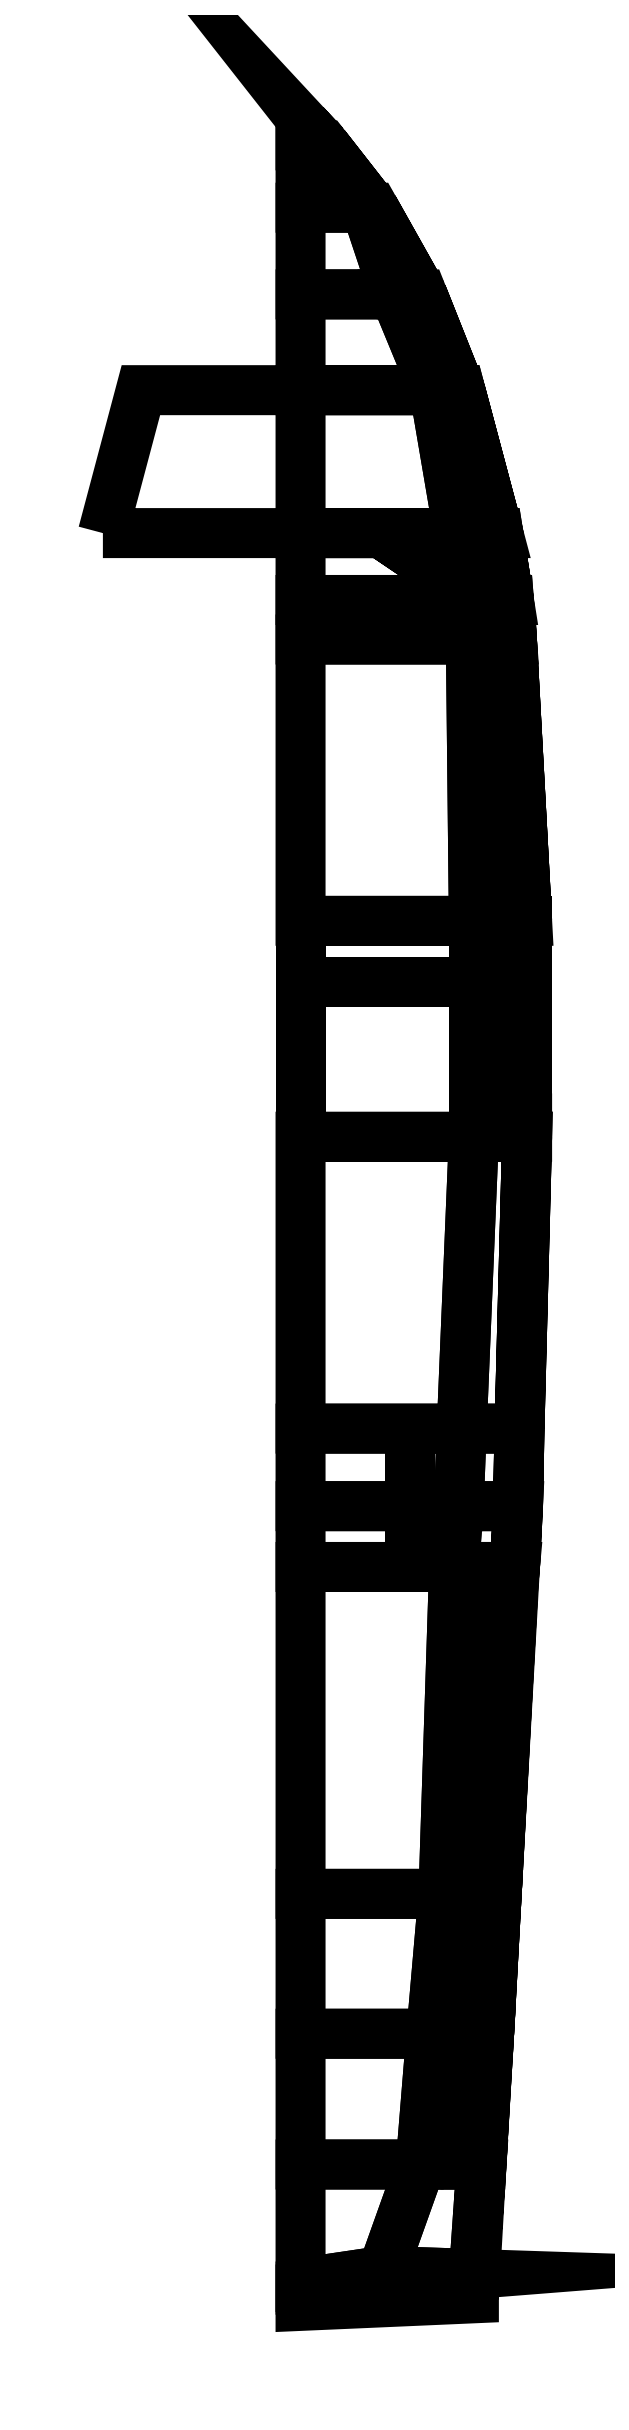
<metadata>
{"format":"dxf","ext":"dxf","renderer":"ezdxf+matplotlib","layout":"modelspace","background":"white","min_lineweight":24,"dpi":150}
</metadata>
<code>
0
SECTION
2
ENTITIES
0
3DFACE
8
H2
10
0.48
20
6.57
30
0.03
11
0.16
21
6.98
31
0.47
12
0.14
22
6.98
32
0.06
13
0.43
23
6.57
33
-0.32
0
3DFACE
8
H2
10
0.16
20
6.98
30
0.47
11
0.03
21
7.12
31
0.75
12
0.03
22
7.12
32
0.3
13
0.14
23
6.98
33
0.06
0
3DFACE
8
H2
10
1.14
20
-7.02
30
0.03
11
-9e-16
21
-7.11
31
0.03
12
-9e-16
22
-7.23
32
0.96
13
1.14
23
-7.18
33
0.96
0
3DFACE
8
H2
10
1.14
20
-7.18
30
0.96
11
1.19
21
-6.3
31
0.96
12
1.19
22
-6.3
32
0.03
13
1.14
23
-7.02
33
0.03
0
3DFACE
8
H2
10
0.48
20
6.57
30
0.97
11
0.16
21
6.98
31
0.97
12
0.16
22
6.98
32
0.47
13
0.48
23
6.57
33
0.03
0
3DFACE
8
H2
10
1.3
20
4.43
30
0.97
11
1.05
21
5.37
31
0.97
12
1.05
22
5.37
32
0.03
13
1.3
23
4.43
33
0.03
0
3DFACE
8
H2
10
1.37
20
3.99
30
0.97
11
1.3
21
4.43
31
0.97
12
1.3
22
4.43
32
0.03
13
1.37
23
3.99
33
0.03
0
3DFACE
8
H2
10
1.18
20
3.99
30
0.03
11
0.53
21
4.43
31
0.03
12
0.53
22
4.43
32
0.97
13
1.18
23
3.99
33
0.97
0
3DFACE
8
H2
10
1.05
20
5.37
30
0.97
11
0.8
21
6
31
0.97
12
0.8
22
6
32
0.03
13
1.05
23
5.37
33
0.03
0
3DFACE
8
H2
10
0.8
20
6
30
0.97
11
0.48
21
6.57
31
0.97
12
0.48
22
6.57
32
0.03
13
0.8
23
6
33
0.03
0
3DFACE
8
H2
10
1.39
20
3.73
30
0.89
11
1.37
21
3.99
31
0.97
12
1.37
22
3.99
32
0.03
13
1.39
23
3.73
33
0.03
0
3DFACE
8
H2
10
1.22
20
3.73
30
0.03
11
1.18
21
3.99
31
0.03
12
1.18
22
3.99
32
0.97
13
1.22
23
3.73
33
0.89
0
3DFACE
8
H2
10
1.49
20
1.88
30
0.89
11
1.39
21
3.73
31
0.89
12
1.39
22
3.73
32
0.03
13
1.49
23
1.88
33
0.03
0
3DFACE
8
H2
10
1.33
20
1.88
30
0.03
11
1.22
21
3.73
31
0.03
12
1.22
22
3.73
32
0.89
13
1.33
23
1.88
33
0.89
0
3DFACE
8
H2
10
1.49
20
0.58
30
0.89
11
1.49
21
1.88
31
0.89
12
1.49
22
1.88
32
0.03
13
1.49
23
0.58
33
0.03
0
3DFACE
8
H2
10
1.33
20
0.58
30
0.03
11
1.33
21
1.88
31
0.03
12
1.33
22
1.88
32
0.89
13
1.33
23
0.58
33
0.89
0
3DFACE
8
H2
10
1.49
20
0.46
30
0.89
11
1.49
21
0.58
31
0.89
12
1.49
22
0.58
32
0.03
13
1.49
23
0.46
33
0.03
0
3DFACE
8
H2
10
1.22
20
0.46
30
0.03
11
1.33
21
0.58
31
0.03
12
1.33
22
0.58
32
0.89
13
1.22
23
0.46
33
0.89
0
3DFACE
8
H2
10
1.44
20
-1.46
30
0.89
11
1.49
21
0.46
31
0.89
12
1.49
22
0.46
32
0.03
13
1.44
23
-1.46
33
0.03
0
3DFACE
8
H2
10
1.43
20
-1.97
30
0.89
11
1.44
21
-1.46
31
0.89
12
1.44
22
-1.46
32
0.03
13
1.43
23
-1.97
33
0.03
0
3DFACE
8
H2
10
1.41
20
-2.37
30
0.89
11
1.43
21
-1.97
31
0.89
12
1.43
22
-1.97
32
0.03
13
1.41
23
-2.37
33
0.03
0
3DFACE
8
H2
10
1.4
20
-2.48
30
0.89
11
1.41
21
-2.37
31
0.89
12
1.41
22
-2.37
32
0.03
13
1.4
23
-2.48
33
0.03
0
3DFACE
8
H2
10
1.25
20
-2.48
30
0.03
11
1.11
21
-2.37
31
0.03
12
1.11
22
-2.37
32
0.89
13
1.25
23
-2.48
33
0.89
0
3DFACE
8
H2
10
1.29
20
-4.52
30
0.89
11
1.4
21
-2.48
31
0.89
12
1.4
22
-2.48
32
0.03
13
1.29
23
-4.52
33
0.03
0
3DFACE
8
H2
10
1.15
20
-4.52
30
0.03
11
1.25
21
-2.48
31
0.03
12
1.25
22
-2.48
32
0.89
13
1.15
23
-4.52
33
0.89
0
3DFACE
8
H2
10
1.24
20
-5.44
30
0.89
11
1.29
21
-4.52
31
0.89
12
1.29
22
-4.52
32
0.03
13
1.24
23
-5.44
33
0.03
0
3DFACE
8
H2
10
1.09
20
-5.44
30
0.03
11
1.15
21
-4.52
31
0.03
12
1.15
22
-4.52
32
0.89
13
1.09
23
-5.44
33
0.89
0
3DFACE
8
H2
10
1.2
20
-6.11
30
0.89
11
1.24
21
-5.44
31
0.89
12
1.24
22
-5.44
32
0.03
13
1.2
23
-6.11
33
0.03
0
3DFACE
8
H2
10
1.03
20
-6.11
30
0.03
11
1.09
21
-5.44
31
0.03
12
1.09
22
-5.44
32
0.89
13
1.03
23
-6.11
33
0.89
0
3DFACE
8
H2
10
1.19
20
-6.3
30
0.89
11
1.2
21
-6.11
31
0.89
12
1.2
22
-6.11
32
0.03
13
1.19
23
-6.3
33
0.03
0
3DFACE
8
H2
10
0.92
20
-6.3
30
0.03
11
1.03
21
-6.11
31
0.03
12
1.03
22
-6.11
32
0.89
13
0.92
23
-6.3
33
0.89
0
3DFACE
8
H2
10
1.49
20
0.46
30
0.03
11
1.49
21
1.48
31
0.03
12
1.14
22
1.48
32
-0.77
13
1.14
23
0.46
33
-0.71
0
3DFACE
8
H2
10
1.14
20
1.48
30
-0.77
11
2e-16
21
1.48
31
-0.77
12
1e-16
22
0.46
32
-0.71
13
1.14
23
0.46
33
-0.71
0
3DFACE
8
H2
10
1.3
20
4.43
30
0.03
11
1.05
21
5.37
31
0.03
12
0.88
22
5.37
32
-0.65
13
1.04
23
4.43
33
-0.7
0
3DFACE
8
H2
10
1.37
20
3.99
30
0.03
11
1.3
21
4.43
31
0.03
12
1.04
22
4.43
32
-0.7
13
1.1
23
3.99
33
-0.73
0
3DFACE
8
H2
10
1.39
20
3.73
30
0.03
11
1.37
21
3.99
31
0.03
12
1.1
22
3.99
32
-0.73
13
1.12
23
3.73
33
-0.76
0
3DFACE
8
H2
10
1.49
20
1.88
30
0.03
11
1.39
21
3.73
31
0.03
12
1.12
22
3.73
32
-0.76
13
1.14
23
1.88
33
-0.77
0
3DFACE
8
H2
10
1.49
20
1.48
30
0.03
11
1.49
21
1.88
31
0.03
12
1.14
22
1.88
32
-0.77
13
1.14
23
1.48
33
-0.77
0
3DFACE
8
H2
10
1.05
20
5.37
30
0.03
11
0.8
21
6
31
0.03
12
0.62
22
6
32
-0.54
13
0.88
23
5.37
33
-0.65
0
3DFACE
8
H2
10
0.8
20
6
30
0.03
11
0.48
21
6.57
31
0.03
12
0.43
22
6.57
32
-0.32
13
0.62
23
6
33
-0.54
0
3DFACE
8
H2
10
0.14
20
6.98
30
0.06
11
9e-16
21
6.98
31
0.06
12
8e-16
22
6.57
32
-0.32
13
0.43
23
6.57
33
-0.32
0
3DFACE
8
H2
10
0.62
20
6
30
-0.54
11
7e-16
21
6
31
-0.54
12
7e-16
22
5.37
32
-0.65
13
0.88
23
5.37
33
-0.65
0
3DFACE
8
H2
10
1.1
20
3.99
30
-0.73
11
5e-16
21
3.99
31
-0.73
12
5e-16
22
3.73
32
-0.76
13
1.12
23
3.73
33
-0.76
0
3DFACE
8
H2
10
1.12
20
3.73
30
-0.76
11
5e-16
21
3.73
31
-0.76
12
2e-16
22
1.88
32
-0.77
13
1.14
23
1.88
33
-0.77
0
3DFACE
8
H2
10
1.14
20
1.88
30
-0.77
11
2e-16
21
1.88
31
-0.77
12
2e-16
22
1.48
32
-0.77
13
1.14
23
1.48
33
-0.77
0
3DFACE
8
H2
10
0.88
20
5.37
30
-0.65
11
7e-16
21
5.37
31
-0.65
12
5e-16
22
4.43
32
-0.7
13
1.04
23
4.43
33
-0.7
0
3DFACE
8
H2
10
1.04
20
4.43
30
-0.7
11
5e-16
21
4.43
31
-0.7
12
5e-16
22
3.99
32
-0.73
13
1.1
23
3.99
33
-0.73
0
3DFACE
8
H2
10
0.43
20
6.57
30
-0.32
11
8e-16
21
6.57
31
-0.32
12
7e-16
22
6
32
-0.54
13
0.62
23
6
33
-0.54
0
3DFACE
8
H2
10
0.03
20
7.12
30
0.3
11
9e-16
21
7.12
31
0.3
12
9e-16
22
6.98
32
0.06
13
0.14
23
6.98
33
0.06
0
3DFACE
8
H2
10
1.41
20
-2.37
30
0.03
11
1.43
21
-1.97
31
0.03
12
1.04
22
-1.97
32
-0.53
13
1.01
23
-2.37
33
-0.5
0
3DFACE
8
H2
10
1.43
20
-1.97
30
0.03
11
1.44
21
-1.46
31
0.03
12
1.06
22
-1.46
32
-0.57
13
1.04
23
-1.97
33
-0.53
0
3DFACE
8
H2
10
1.29
20
-4.52
30
0.03
11
1.41
21
-2.37
31
0.03
12
1.01
22
-2.37
32
-0.5
13
0.94
23
-4.52
33
-0.32
0
3DFACE
8
H2
10
1.24
20
-5.44
30
0.03
11
1.29
21
-4.52
31
0.03
12
0.94
22
-4.52
32
-0.32
13
0.86
23
-5.44
33
-0.23
0
3DFACE
8
H2
10
0.94
20
-4.52
30
-0.32
11
-6e-16
21
-4.52
31
-0.32
12
-7e-16
22
-5.44
32
-0.23
13
0.86
23
-5.44
33
-0.23
0
3DFACE
8
H2
10
1.44
20
-1.46
30
0.03
11
1.49
21
0.46
31
0.03
12
1.14
22
0.46
32
-0.71
13
1.06
23
-1.46
33
-0.57
0
3DFACE
8
H2
10
1.14
20
0.46
30
-0.71
11
1e-16
21
0.46
31
-0.71
12
-2e-16
22
-1.46
32
-0.57
13
1.06
23
-1.46
33
-0.57
0
3DFACE
8
H2
10
1.01
20
-2.37
30
-0.5
11
-3e-16
21
-2.37
31
-0.5
12
-6e-16
22
-4.52
32
-0.32
13
0.94
23
-4.52
33
-0.32
0
3DFACE
8
H2
10
1.04
20
-1.97
30
-0.53
11
-2e-16
21
-1.97
31
-0.53
12
-3e-16
22
-2.37
32
-0.5
13
1.01
23
-2.37
33
-0.5
0
3DFACE
8
H2
10
1.06
20
-1.46
30
-0.57
11
-2e-16
21
-1.46
31
-0.57
12
-2e-16
22
-1.97
32
-0.53
13
1.04
23
-1.97
33
-0.53
0
3DFACE
8
H2
10
1.19
20
-6.3
30
0.03
11
1.24
21
-5.44
31
0.03
12
0.86
22
-5.44
32
-0.23
13
0.79
23
-6.3
33
-0.18
0
3DFACE
8
H2
10
0.54
20
-7
30
-0.11
11
-9e-16
21
-7.08
31
-0.11
12
-9e-16
22
-7.11
32
0.03
13
1.14
23
-7.02
33
0.03
0
3DFACE
8
H2
10
1.14
20
-7.02
30
0.03
11
1.19
21
-6.3
31
0.03
12
0.79
22
-6.3
32
-0.18
13
0.54
23
-7
33
-0.11
0
3DFACE
8
H2
10
0.86
20
-5.44
30
-0.23
11
-7e-16
21
-5.44
31
-0.23
12
-8e-16
22
-6.3
32
-0.18
13
0.79
23
-6.3
33
-0.18
0
3DFACE
8
H2
10
0.79
20
-6.3
30
-0.18
11
-8e-16
21
-6.3
31
-0.18
12
-9e-16
22
-7.08
32
-0.11
13
0.54
23
-7
33
-0.11
0
3DFACE
8
H2
10
1.33
20
0.58
30
0.89
11
1.33
21
1.88
31
0.89
12
1.49
22
1.88
32
0.89
13
1.49
23
0.58
33
0.89
0
3DFACE
8
H2
10
0.16
20
6.98
30
0.97
11
0.03
21
7.12
31
0.97
12
0.03
22
7.12
32
0.75
13
0.16
23
6.98
33
0.47
0
3DFACE
8
H2
10
1.18
20
3.99
30
0.97
11
0.53
21
4.43
31
0.97
12
1.3
22
4.43
32
0.97
13
1.37
23
3.99
33
0.97
0
3DFACE
8
H2
10
1.22
20
3.73
30
0.89
11
1.18
21
3.99
31
0.97
12
1.37
22
3.99
32
0.97
13
1.39
23
3.73
33
0.89
0
3DFACE
8
H2
10
1.33
20
1.88
30
0.89
11
1.22
21
3.73
31
0.89
12
1.39
22
3.73
32
0.89
13
1.49
23
1.88
33
0.89
0
3DFACE
8
H2
10
1.09
20
-5.44
30
0.89
11
1.15
21
-4.52
31
0.89
12
1.29
22
-4.52
32
0.89
13
1.24
23
-5.44
33
0.89
0
3DFACE
8
H2
10
1.22
20
0.46
30
0.89
11
1.33
21
0.58
31
0.89
12
1.49
22
0.58
32
0.89
13
1.49
23
0.46
33
0.89
0
3DFACE
8
H2
10
1.25
20
-2.48
30
0.89
11
1.11
21
-2.37
31
0.89
12
1.41
22
-2.37
32
0.89
13
1.4
23
-2.48
33
0.89
0
3DFACE
8
H2
10
1.15
20
-4.52
30
0.89
11
1.25
21
-2.48
31
0.89
12
1.4
22
-2.48
32
0.89
13
1.29
23
-4.52
33
0.89
0
3DFACE
8
H2
10
1.03
20
-6.11
30
0.89
11
1.09
21
-5.44
31
0.89
12
1.24
22
-5.44
32
0.89
13
1.2
23
-6.11
33
0.89
0
3DFACE
8
H2
10
0.92
20
-6.3
30
0.89
11
1.03
21
-6.11
31
0.89
12
1.2
22
-6.11
32
0.89
13
1.19
23
-6.3
33
0.89
0
3DFACE
8
H2
10
-1.3
20
4.43
30
0.97
11
-1.05
21
5.37
31
0.97
12
1.05
22
5.37
32
0.97
13
1.3
23
4.43
33
0.97
0
3DFACE
8
H2
10
0.72
20
-2.37
30
0.03
11
0.72
21
-1.46
31
0.03
12
0.72
22
-1.46
32
0.89
13
0.72
23
-2.37
33
0.89
0
VIEWPORT
8
0
10
144.7
20
101.2
30
0
40
391.1
41
222.2
68
     2
69
     1
0
VIEWPORT
8
0
10
139.2
20
100.8
30
0
40
222.8
41
161.3
68
     1
69
     2
0
ENDSEC
0
EOF

</code>
